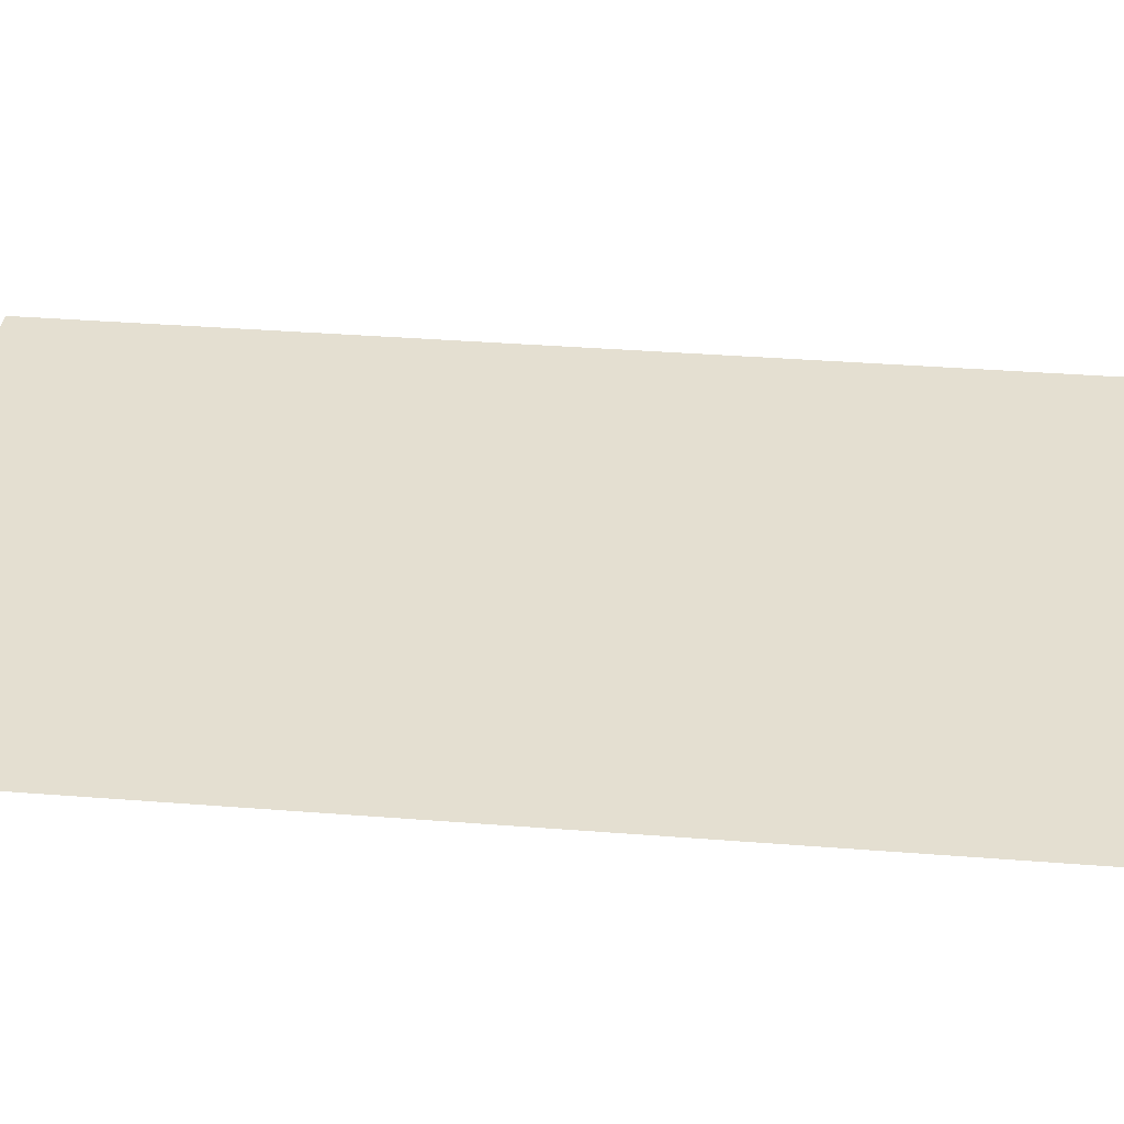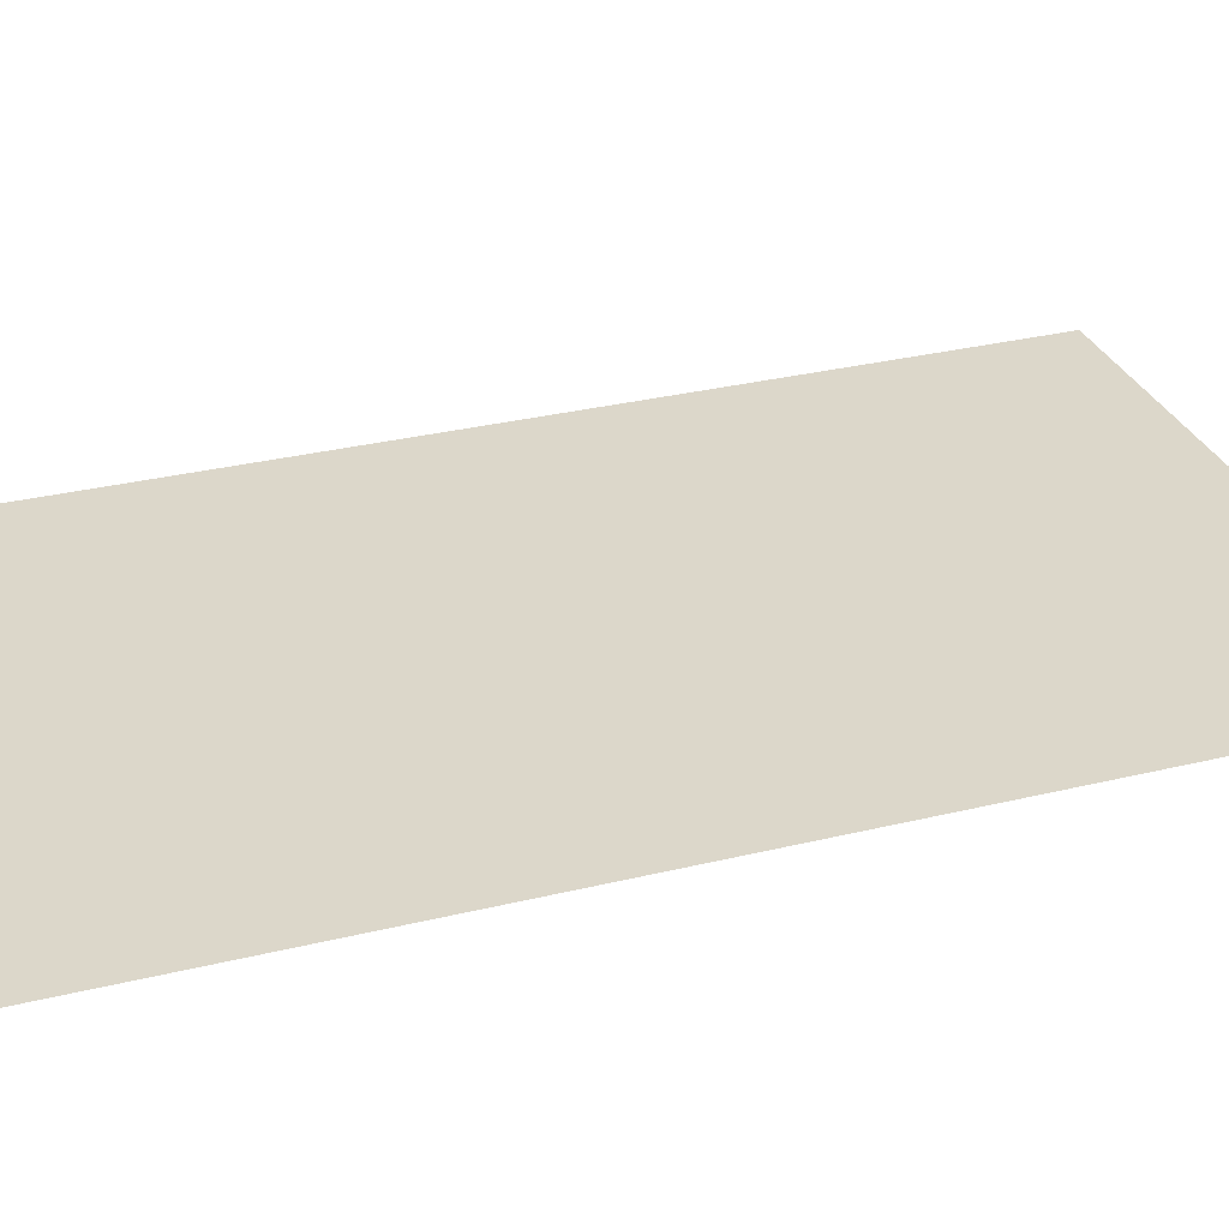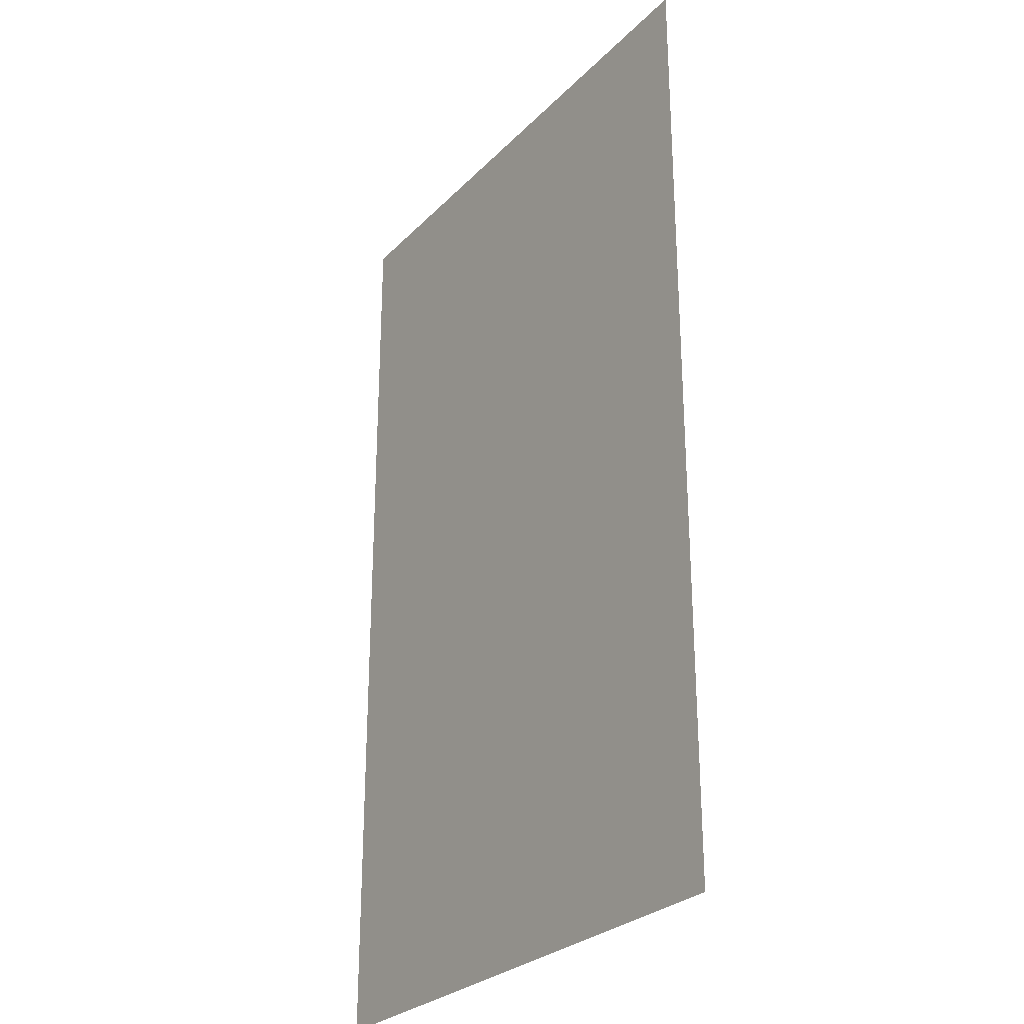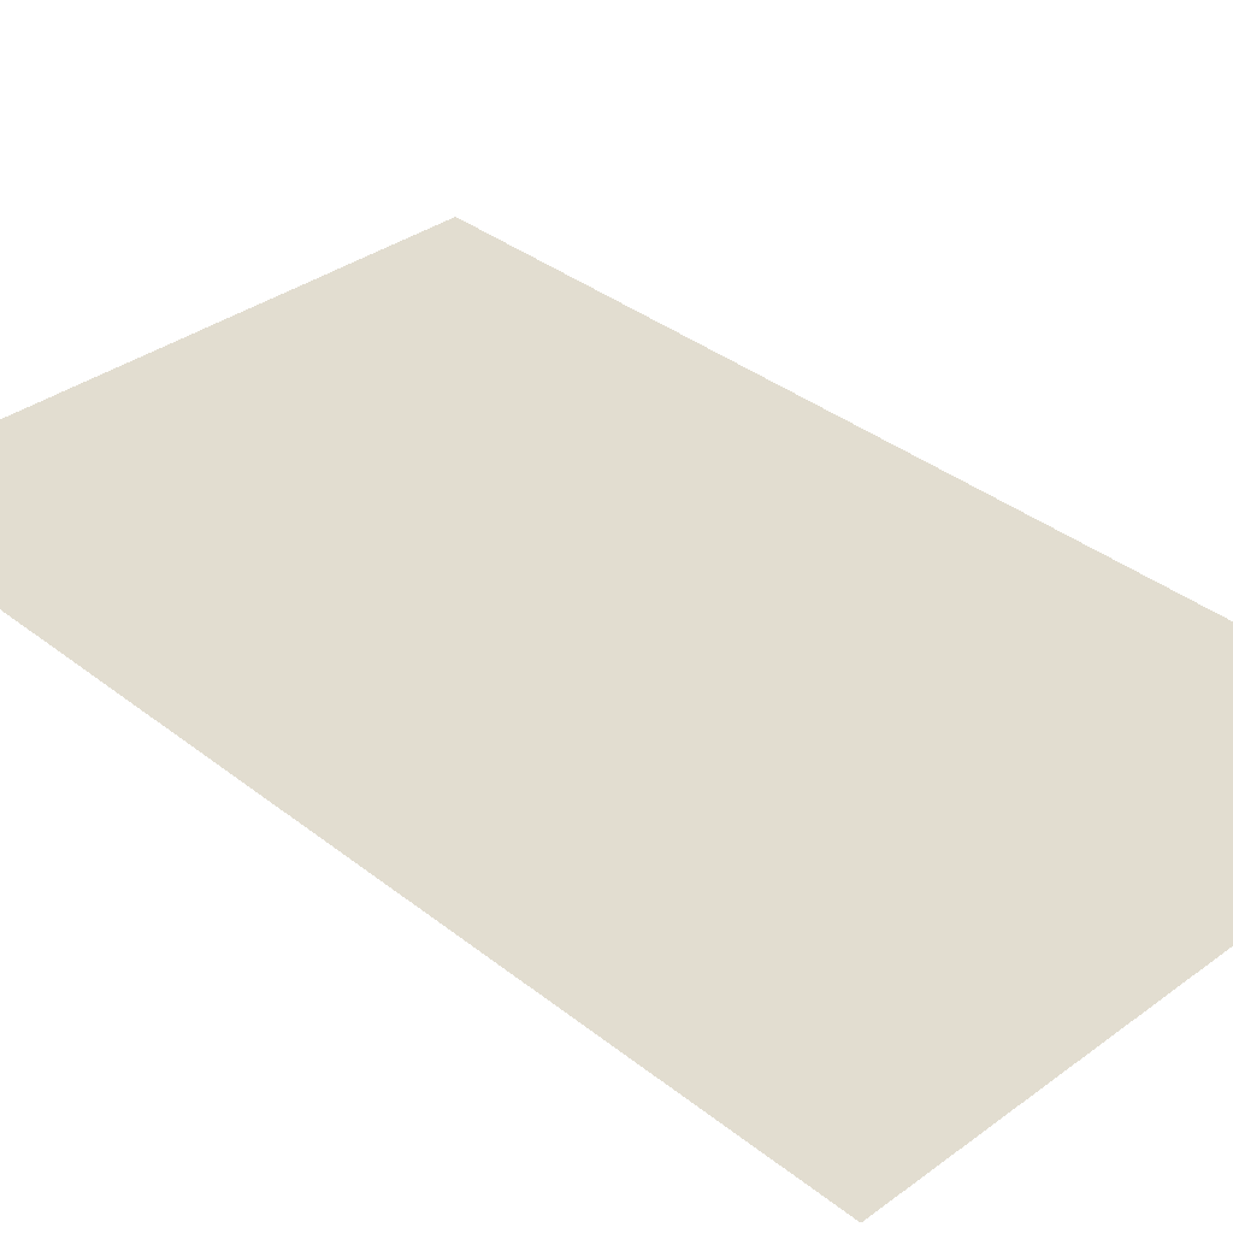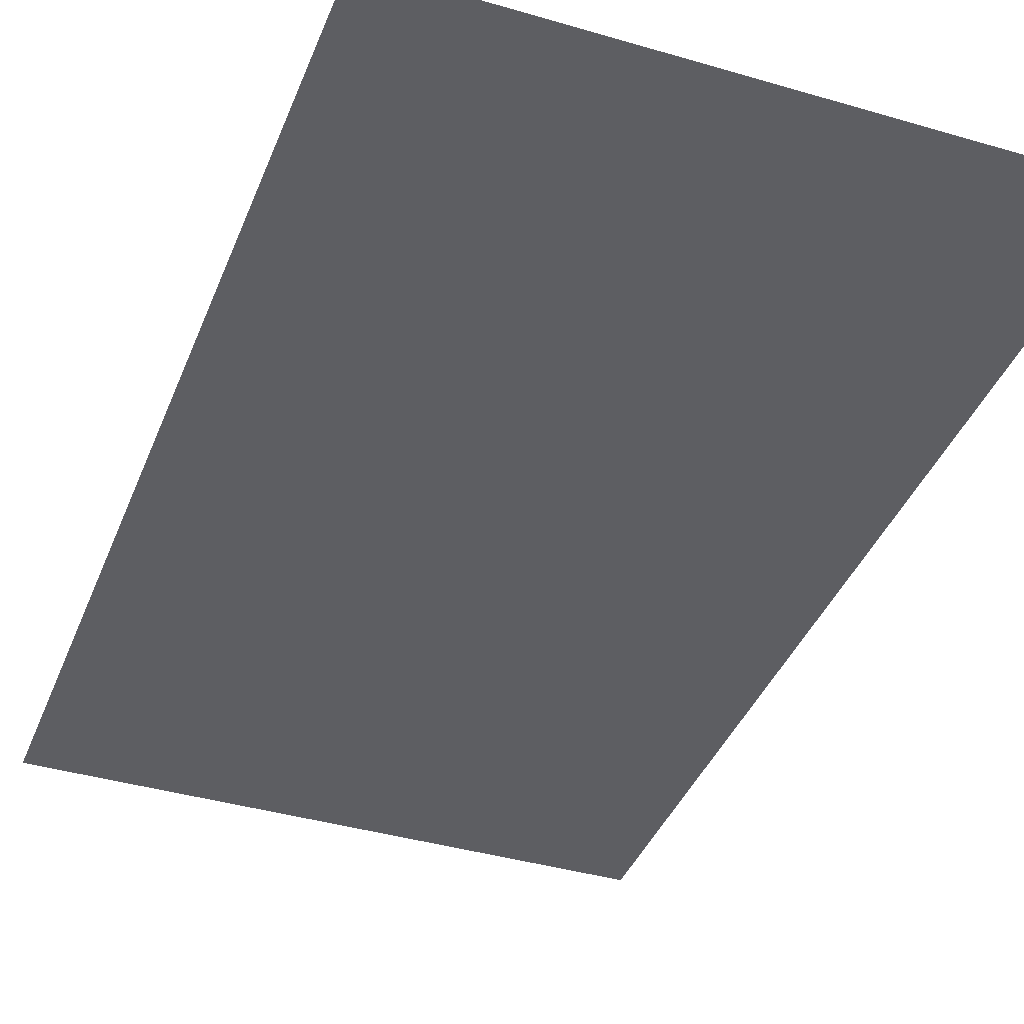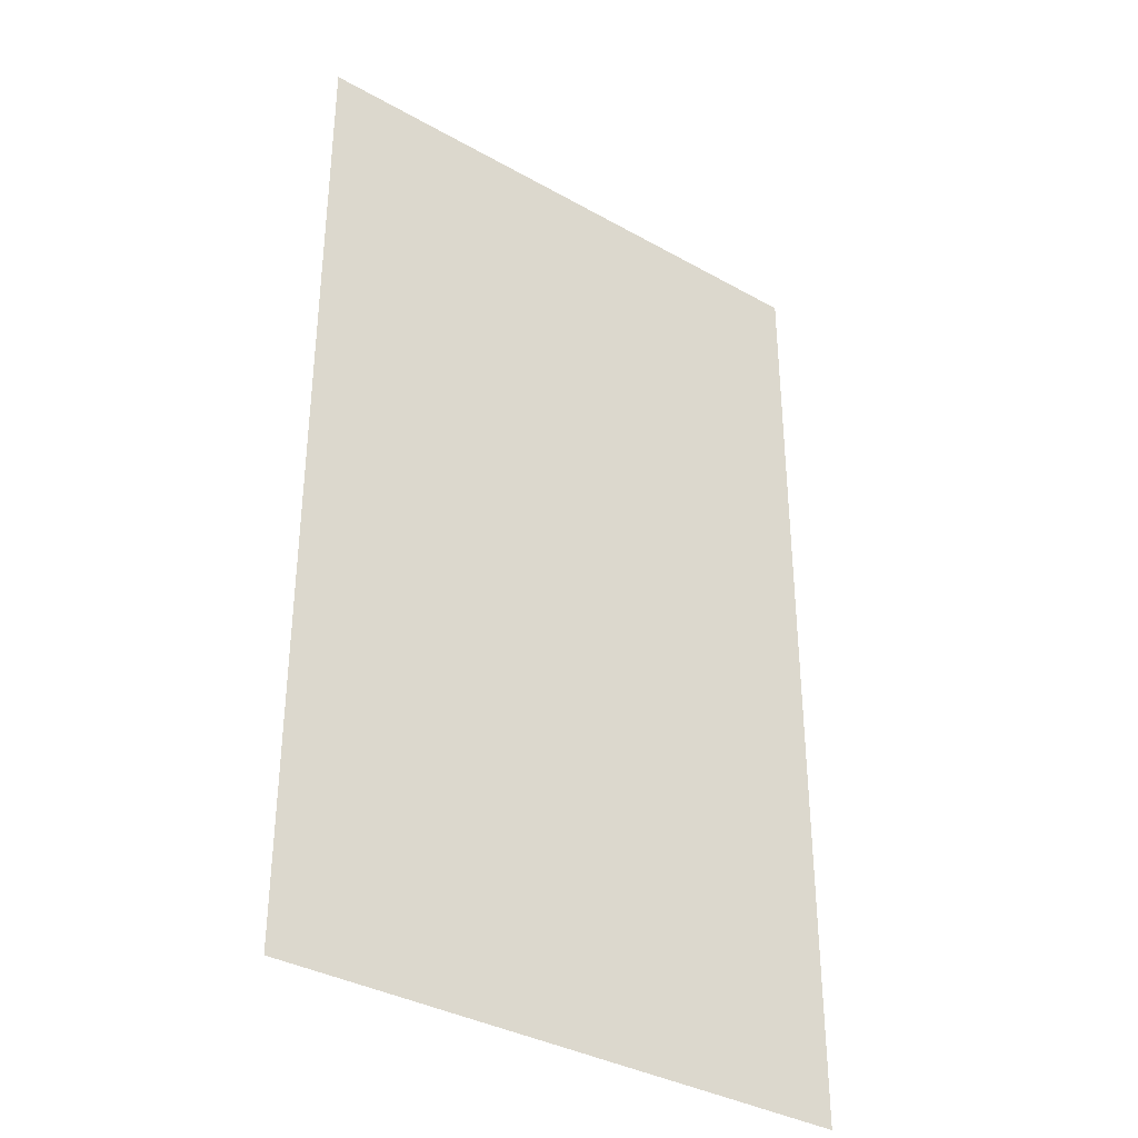
<metadata>
{"format":"obj","ext":"obj","renderer":"f3d","projection":"perspective","resolution":1024,"background":"white","views":[{"elev":36.6,"azim":95.8,"up":"+Z"},{"elev":30.6,"azim":-109.5,"up":"+Z"},{"elev":-27.7,"azim":-124.1,"up":"+Y"},{"elev":35.4,"azim":-43.9,"up":"+Z"},{"elev":-39.2,"azim":-20.2,"up":"+Z"},{"elev":-35.7,"azim":143.4,"up":"+Y"}]}
</metadata>
<code>
v 50 84 0
v 50 -84 0
v -50 -84 0
v -50 -84 0
v -50 84 0
v 50 84 0
f 1 2 3
f 4 5 6

</code>
